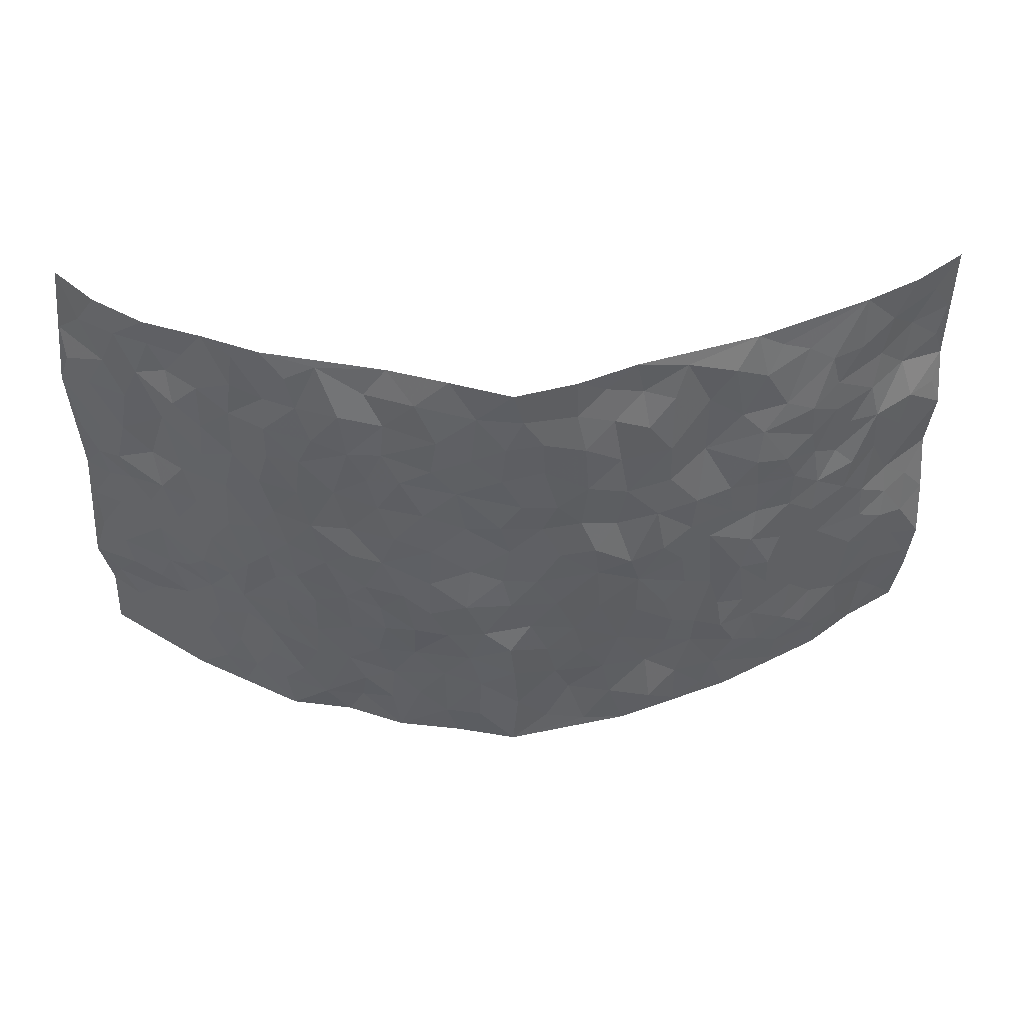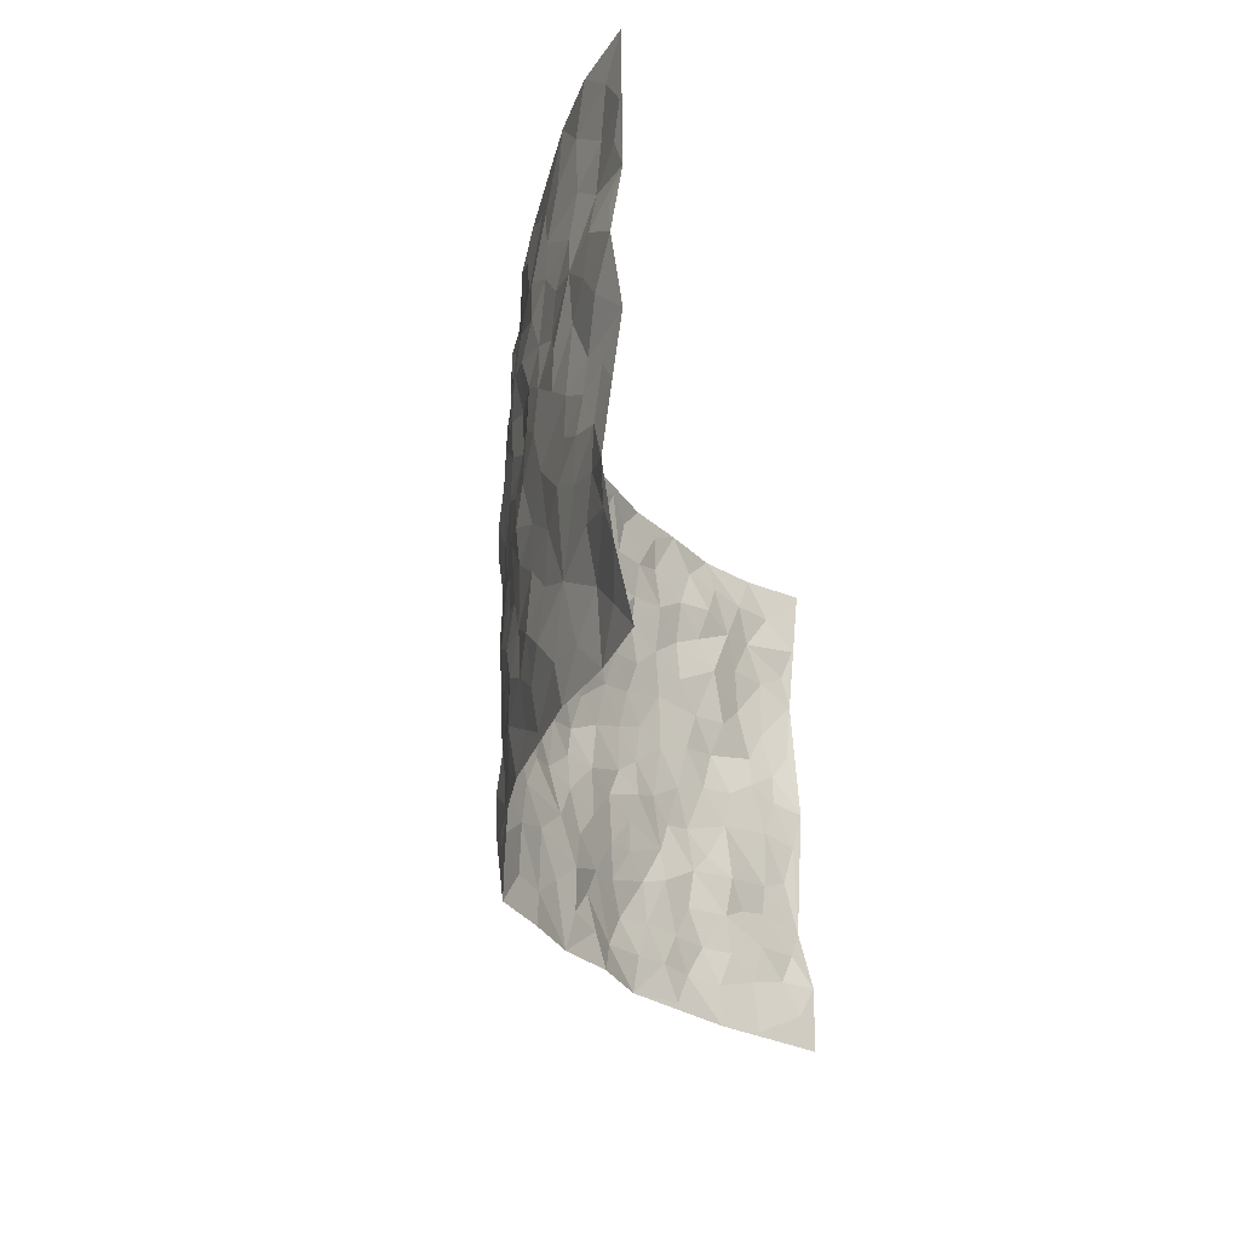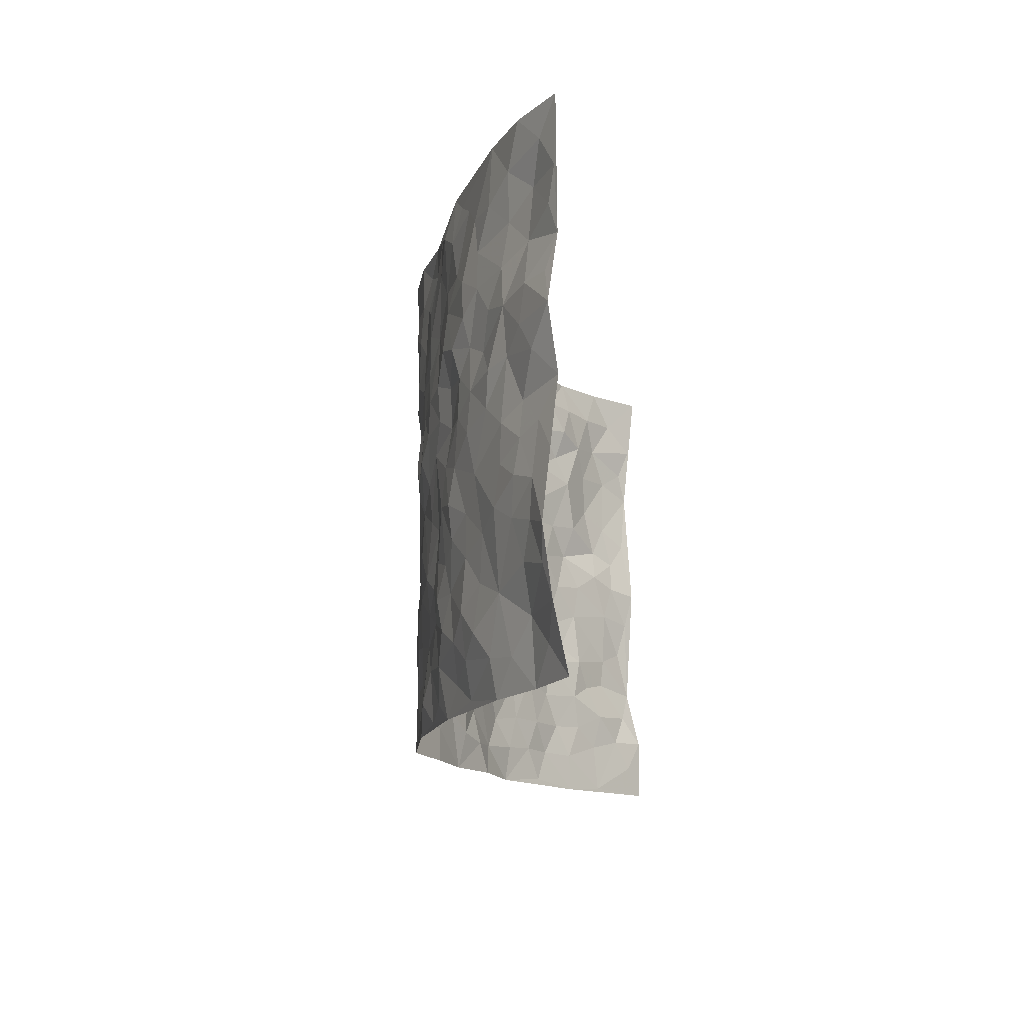
<metadata>
{"format":"obj","ext":"obj","renderer":"f3d","projection":"perspective","resolution":1024,"background":"white","views":[{"elev":44.7,"azim":177.6,"up":"+Y"},{"elev":-28.1,"azim":-78.6,"up":"+Y"},{"elev":-14.2,"azim":-83.1,"up":"+Y"}]}
</metadata>
<code>
v -0.8917 0.006143 0.2434
v -0.899 0.9971 0.2276
v 0.8875 0.006205 0.2482
v 0.8792 0.9947 0.2482
v -0.7516 0.3932 0.1156
v -0.8956 0.5018 0.2294
v -0.8061 0.3592 0.1452
v 6.071e-05 0.004901 -0.1497
v -0.9123 0.2515 0.2038
v -0.86 0.3395 0.1822
v -0.6882 0.002449 0.1031
v -0.9036 0.1278 0.219
v -0.6746 0.2927 0.07576
v -0.7858 0.004345 0.1795
v -0.7893 0.2898 0.1401
v -0.4708 0.002952 -0.01305
v -0.8894 0.1897 0.2016
v -0.2855 0.1672 -0.07812
v -0.7359 0.3223 0.1032
v -0.7952 0.1233 0.1738
v -0.8473 0.06706 0.2073
v -0.7411 0.0656 0.1347
v -0.6424 0.1264 0.05578
v -0.6834 0.07504 0.09004
v -0.8141 0.209 0.1629
v -0.8485 0.2716 0.177
v -0.7229 0.1777 0.1109
v -0.6566 0.2094 0.06964
v -0.8024 0.489 0.1608
v -0.9059 0.3771 0.2168
v -0.6932 0.9975 0.09343
v -0.5177 0.2219 -0.002674
v 0.2531 0.1593 -0.08336
v -0.8959 0.7479 0.2296
v -0.3589 0.3925 -0.06273
v -0.735 0.7528 0.1157
v -0.746 0.8309 0.1305
v -0.5621 0.4417 0.009302
v -0.5784 0.6051 0.02036
v -0.4692 0.9962 -0.005215
v -0.8833 0.6867 0.2072
v -0.6337 0.5621 0.0479
v -0.379 0.7525 -0.04775
v -0.4936 0.2794 -0.0161
v -0.4483 0.2247 -0.03814
v -0.4815 0.1619 -0.02351
v -0.4387 0.6358 -0.04148
v -0.3615 0.5591 -0.07187
v 0.1668 0.4741 -0.1268
v -0.3258 0.2209 -0.07089
v -0.2067 0.6091 -0.1037
v -0.3692 0.6286 -0.0673
v -0.2973 0.05817 -0.08773
v -0.6054 0.7098 0.02893
v -0.3838 0.1943 -0.04968
v -0.8147 0.6183 0.1557
v -0.03628 0.3493 -0.1366
v 0.05926 0.3411 -0.1473
v 0.2994 0.4512 -0.1069
v -0.09445 0.5507 -0.1324
v -0.1651 0.5553 -0.1254
v 0.09306 0.6299 -0.1284
v -0.6058 0.3458 0.03673
v -0.711 0.5742 0.08904
v -0.8743 0.8087 0.2124
v -0.5395 0.129 0.006483
v -0.356 0.01305 -0.05743
v -0.7487 0.4664 0.117
v -0.5935 0.1719 0.02729
v -0.5814 0.01921 0.04487
v -0.2403 0.002697 -0.09904
v -0.5882 0.08836 0.03518
v -0.522 0.05437 0.01215
v -0.4171 0.03823 -0.03757
v -0.4381 0.1044 -0.03574
v -0.8313 0.6864 0.1669
v -0.8909 0.8725 0.224
v -0.6997 0.5091 0.08463
v 0.0004984 0.9961 -0.1585
v -0.7554 0.6756 0.1208
v -0.543 0.3145 0.002656
v -0.4975 0.4606 -0.016
v 0.007645 0.5708 -0.1369
v -0.04848 0.4829 -0.1378
v 0.004819 0.4205 -0.1439
v -0.1193 0.1298 -0.1135
v -0.5532 0.6693 0.001686
v -0.8505 0.5627 0.1806
v -0.6934 0.6909 0.08687
v -0.4368 0.2965 -0.03804
v -0.6043 0.267 0.03674
v -0.4898 0.6878 -0.025
v -0.172 0.4846 -0.1184
v -0.2586 0.4355 -0.09399
v -0.6192 0.6485 0.04456
v -0.01019 0.1196 -0.1458
v -0.4053 0.5099 -0.0491
v -0.3374 0.2876 -0.07538
v -0.2396 0.5027 -0.1085
v -0.1782 0.3819 -0.1146
v -0.9062 0.6249 0.2138
v -0.6686 0.6222 0.07564
v -0.7622 0.5802 0.1286
v -0.3532 0.1106 -0.06358
v -0.5029 0.5326 -0.004534
v -0.6516 0.4055 0.05852
v -0.1276 0.325 -0.1231
v -0.1469 0.2503 -0.1217
v -0.5 0.6115 -0.007108
v 0.1095 0.7282 -0.1324
v -0.002595 0.2171 -0.1496
v -0.07106 0.2745 -0.1345
v 0.005549 0.2904 -0.1505
v -0.4173 0.3633 -0.03999
v -0.1919 0.1846 -0.1068
v -0.6283 0.4873 0.04114
v -0.5404 0.3805 -0.004523
v -0.4792 0.3909 -0.02644
v -0.3058 0.5232 -0.09339
v -0.2557 0.3498 -0.09886
v -0.3486 0.4665 -0.06972
v -0.2228 0.2711 -0.1036
v -0.08957 0.4119 -0.1326
v -0.5737 0.5309 0.01663
v -0.08965 0.1996 -0.1304
v -0.2085 0.09441 -0.1009
v -0.3888 0.2578 -0.05325
v -0.8582 0.4391 0.1931
v -0.81 0.422 0.156
v 0.09492 0.4242 -0.149
v 0.2044 0.2401 -0.1015
v 0.08426 0.5175 -0.1376
v 0.0211 0.4882 -0.1383
v 0.1685 0.3938 -0.1345
v 0.744 0.4963 0.1166
v 0.222 0.4343 -0.1217
v 0.2635 0.3147 -0.09864
v 0.1621 0.5677 -0.1286
v 0.1174 0.9965 -0.1152
v -0.2891 0.6186 -0.08994
v 0.4108 0.8784 -0.03986
v 0.4705 0.9968 -0.01348
v -0.2097 0.779 -0.1025
v -0.05774 0.862 -0.146
v -0.3162 0.3479 -0.07949
v -0.4479 0.5652 -0.03555
v -0.07173 0.05515 -0.1299
v -0.1546 0.02379 -0.1151
v 0.1198 0.004241 -0.1203
v 0.01457 0.8581 -0.1534
v -0.01557 0.6984 -0.1436
v 0.4137 0.1975 -0.05219
v 0.3344 0.2914 -0.07097
v 0.5738 0.5258 0.008828
v 0.5134 0.5467 -0.0213
v 0.4477 0.1359 -0.04603
v 0.5081 0.2282 -0.01411
v 0.407 0.3622 -0.05723
v 0.02445 0.6397 -0.1415
v -0.05753 0.6264 -0.1318
v -0.1456 0.7278 -0.1275
v -0.08592 0.6912 -0.1387
v -0.05926 0.7892 -0.143
v -0.1347 0.6316 -0.1238
v 0.02245 0.773 -0.1487
v 0.233 0.9944 -0.07132
v -0.01831 0.9244 -0.1511
v -0.2624 0.8446 -0.08559
v -0.1932 0.8776 -0.1005
v -0.309 0.7797 -0.07653
v -0.2337 0.9954 -0.07643
v -0.2246 0.6944 -0.1035
v -0.3115 0.699 -0.07747
v -0.1383 0.8276 -0.1262
v -0.12 0.9954 -0.1257
v 0.2181 0.7454 -0.1149
v 0.1753 0.667 -0.1275
v 0.3228 0.5944 -0.08314
v 0.2619 0.5229 -0.1107
v 0.264 0.6653 -0.09932
v 0.4137 0.7432 -0.04446
v 0.3494 0.6822 -0.06969
v 0.2822 0.7323 -0.09067
v 0.06881 0.9275 -0.1419
v 0.07971 0.8218 -0.1404
v 0.1453 0.8569 -0.1273
v 0.2441 0.8713 -0.08993
v 0.3166 0.7922 -0.08049
v 0.2339 0.5957 -0.1184
v -0.8117 0.8669 0.1806
v -0.6509 0.8158 0.06223
v -0.8023 0.7737 0.171
v -0.8013 0.9975 0.152
v -0.8509 0.9386 0.1949
v -0.7598 0.9203 0.1302
v -0.6957 0.8844 0.08776
v -0.5786 0.9279 0.03634
v -0.633 0.885 0.05448
v -0.6564 0.7453 0.06216
v -0.5416 0.8134 0.008218
v -0.6009 0.7808 0.02722
v -0.4943 0.8998 -0.007881
v -0.38 0.8765 -0.04654
v -0.5218 0.9583 0.01477
v -0.4505 0.8145 -0.02299
v -0.4293 0.9351 -0.03239
v -0.3323 0.9705 -0.052
v -0.4979 0.7598 -0.01513
v -0.3104 0.8993 -0.06517
v -0.2478 0.9274 -0.0738
v 0.1571 0.7839 -0.1281
v 0.2511 0.803 -0.09705
v 0.1833 0.9316 -0.1041
v 0.3852 0.811 -0.0596
v 0.3292 0.8794 -0.07095
v 0.3662 0.98 -0.04162
v 0.2782 0.9346 -0.06923
v 0.4264 0.9465 -0.03247
v 0.3776 0.4933 -0.07597
v 0.3247 0.5288 -0.09283
v 0.4745 0.6038 -0.03629
v 0.4234 0.6637 -0.04786
v 0.4008 0.5878 -0.06444
v 0.3459 0.1916 -0.06778
v 0.4699 0.3353 -0.031
v 0.4525 0.5222 -0.04763
v 0.3413 0.3893 -0.07538
v -0.1208 0.9118 -0.1228
v -0.1752 0.9548 -0.09697
v 0.3138 0.1349 -0.07714
v 0.5846 0.01574 0.0353
v 0.2021 0.3338 -0.1239
v 0.2709 0.3854 -0.1054
v 0.5604 0.2483 0.01819
v 0.6958 0.9958 0.0861
v 0.9018 0.2516 0.2219
v 0.4773 0.8116 -0.02137
v 0.6843 0.4866 0.07296
v 0.4765 0.7465 -0.02869
v 0.8884 0.4997 0.2379
v 0.6359 0.2948 0.05928
v 0.4976 0.4679 -0.02462
v 0.7271 0.3118 0.1196
v 0.5444 0.4155 -0.0005041
v 0.477 0.002899 -0.02701
v 0.09012 0.254 -0.1355
v 0.4909 0.07792 -0.01904
v 0.1347 0.3207 -0.1297
v 0.4081 0.2677 -0.05277
v 0.8126 0.2656 0.1644
v 0.6174 0.461 0.03403
v 0.5559 0.08316 0.01601
v 0.4408 0.4261 -0.04647
v 0.5869 0.3715 0.01884
v 0.2809 0.2343 -0.08369
v 0.4666 0.2723 -0.03101
v 0.2582 0.08033 -0.08544
v 0.3565 0.00513 -0.05139
v 0.2428 0.003823 -0.09902
v 0.1982 0.1164 -0.1068
v 0.06782 0.1717 -0.1373
v 0.1437 0.1916 -0.1216
v 0.5864 0.1484 0.03251
v 0.7325 0.4226 0.1074
v 0.6974 0.2228 0.1107
v 0.6233 0.08189 0.04729
v 0.643 0.384 0.04636
v 0.6814 0.3391 0.07892
v 0.8246 0.3266 0.169
v 0.71 0.5666 0.08469
v 0.6581 0.147 0.07015
v 0.7131 0.1522 0.1167
v 0.7859 0.3677 0.1432
v 0.8714 0.3504 0.2013
v 0.8205 0.4385 0.174
v 0.5634 0.3129 0.009748
v 0.7607 0.109 0.1497
v 0.3233 0.066 -0.06347
v 0.4027 0.07019 -0.05594
v 0.07174 0.07975 -0.1413
v 0.1415 0.07384 -0.1232
v 0.9018 0.7485 0.2215
v 0.6885 0.08097 0.09746
v 0.6255 0.2167 0.05052
v 0.8798 0.4249 0.2205
v 0.8341 0.5086 0.19
v 0.7538 0.2511 0.1346
v 0.5166 0.1491 -0.00808
v 0.6906 0.003072 0.1001
v 0.488 0.3946 -0.01876
v 0.8542 0.06795 0.2256
v 0.8836 0.1309 0.2505
v 0.7725 0.1834 0.166
v 0.8222 0.1281 0.1978
v 0.7672 0.01191 0.1577
v 0.8582 0.1913 0.2134
v 0.6382 0.5551 0.04855
v 0.6603 0.6319 0.06409
v 0.5679 0.6357 0.007676
v 0.7776 0.6897 0.1307
v 0.6063 0.7707 0.03671
v 0.8799 0.6238 0.2144
v 0.7222 0.6397 0.1092
v 0.8006 0.5935 0.149
v 0.6898 0.7427 0.09841
v 0.785 0.5302 0.1538
v 0.8476 0.5727 0.1891
v 0.8314 0.6579 0.1703
v 0.613 0.6916 0.04213
v 0.5471 0.7235 0.005892
v 0.4977 0.6743 -0.02197
v 0.7978 0.8512 0.1506
v 0.6678 0.8694 0.09298
v 0.7624 0.7754 0.1298
v 0.8372 0.7767 0.1718
v 0.7309 0.8428 0.1213
v 0.8886 0.8717 0.2326
v 0.6597 0.8015 0.07163
v 0.8804 0.8101 0.2094
v 0.6964 0.9301 0.1021
v 0.797 0.9976 0.1564
v 0.5825 0.9972 0.03842
v 0.7656 0.9248 0.1413
v 0.8384 0.9267 0.1871
v 0.6267 0.9329 0.06176
v 0.5358 0.9004 0.00801
v 0.4733 0.8801 -0.01184
v 0.5272 0.9684 0.01112
v 0.5467 0.8209 0.0166
v 0.6062 0.8595 0.04725
f 29 6 128
f 12 21 20
f 26 10 9
f 55 45 46
f 27 19 15
f 26 9 17
f 101 6 88
f 12 1 21
f 7 15 19
f 125 86 96
f 84 123 85
f 129 29 128
f 25 27 15
f 12 20 17
f 73 75 66
f 22 14 11
f 26 17 25
f 9 12 17
f 25 15 26
f 5 129 7
f 52 146 48
f 55 18 50
f 7 19 5
f 20 27 25
f 124 82 105
f 41 76 34
f 20 14 22
f 14 20 21
f 14 21 1
f 24 22 11
f 24 27 22
f 72 66 69
f 69 32 91
f 70 24 11
f 24 23 27
f 17 20 25
f 27 20 22
f 10 15 7
f 10 26 15
f 23 28 27
f 27 13 19
f 28 23 69
f 13 27 28
f 119 121 94
f 10 7 129
f 6 30 128
f 9 10 30
f 36 192 80
f 80 102 89
f 118 81 44
f 64 103 78
f 115 126 86
f 45 32 46
f 91 63 13
f 129 68 29
f 95 87 54
f 95 54 199
f 202 40 204
f 82 97 105
f 29 88 6
f 18 55 104
f 148 126 71
f 38 82 124
f 50 18 122
f 117 82 38
f 5 19 106
f 82 117 118
f 80 64 102
f 127 45 55
f 194 77 190
f 98 35 114
f 39 124 105
f 127 50 98
f 106 19 13
f 66 75 46
f 39 95 42
f 63 117 38
f 95 89 102
f 101 56 76
f 51 140 99
f 18 53 126
f 62 83 132
f 45 127 90
f 112 113 57
f 103 29 68
f 130 85 58
f 109 39 105
f 35 94 121
f 113 246 58
f 151 165 163
f 120 100 94
f 114 127 98
f 192 190 65
f 95 39 87
f 36 191 37
f 67 104 74
f 56 101 88
f 13 63 106
f 192 34 76
f 268 241 243
f 108 115 125
f 93 84 60
f 133 84 85
f 156 288 157
f 101 76 41
f 80 103 64
f 105 97 146
f 99 61 51
f 92 109 47
f 125 96 111
f 158 227 153
f 75 104 55
f 69 66 32
f 81 91 32
f 106 78 68
f 42 64 78
f 77 34 65
f 24 70 72
f 75 73 16
f 16 71 67
f 2 34 77
f 13 28 91
f 103 56 88
f 56 80 76
f 72 69 23
f 11 16 70
f 16 73 70
f 16 67 74
f 115 18 126
f 24 72 23
f 73 72 70
f 16 74 75
f 72 73 66
f 32 45 44
f 84 83 60
f 66 46 32
f 78 106 116
f 117 63 81
f 67 53 104
f 103 68 78
f 69 91 28
f 36 80 89
f 106 38 116
f 106 68 5
f 81 118 117
f 62 132 138
f 32 44 81
f 53 67 71
f 57 58 85
f 123 100 107
f 93 60 61
f 33 230 224
f 8 96 147
f 132 133 130
f 140 48 119
f 93 100 123
f 122 98 50
f 164 60 160
f 53 71 126
f 125 112 108
f 193 194 195
f 75 55 46
f 63 91 81
f 56 103 80
f 196 198 31
f 18 104 53
f 121 48 97
f 38 106 63
f 118 97 82
f 97 35 121
f 51 172 140
f 130 134 49
f 87 39 109
f 288 252 263
f 97 114 35
f 47 43 92
f 57 113 58
f 248 130 58
f 34 101 41
f 114 90 127
f 116 124 42
f 145 94 35
f 118 114 97
f 167 79 175
f 98 145 35
f 85 123 57
f 43 47 52
f 199 36 89
f 42 78 116
f 159 83 62
f 88 29 103
f 74 104 75
f 118 44 90
f 173 140 172
f 42 95 102
f 190 192 37
f 65 190 77
f 89 95 199
f 125 111 112
f 92 87 109
f 18 115 122
f 177 180 176
f 112 57 107
f 109 105 146
f 93 94 100
f 285 286 275
f 96 86 147
f 137 232 131
f 57 123 107
f 87 92 208
f 49 134 136
f 132 130 49
f 161 164 162
f 50 127 55
f 122 108 107
f 122 107 100
f 48 140 52
f 118 90 114
f 99 119 94
f 123 84 93
f 36 37 192
f 48 121 119
f 120 122 100
f 39 42 124
f 38 124 116
f 248 58 246
f 44 45 90
f 98 122 120
f 146 52 47
f 94 93 99
f 168 209 170
f 212 183 188
f 202 197 200
f 42 102 64
f 107 108 112
f 99 93 61
f 8 280 96
f 112 111 113
f 125 115 86
f 115 108 122
f 128 30 10
f 5 68 129
f 10 129 128
f 132 49 138
f 83 84 133
f 130 133 85
f 83 133 132
f 248 134 130
f 156 152 224
f 151 110 165
f 212 186 211
f 153 224 249
f 254 251 244
f 246 261 262
f 225 158 249
f 49 136 179
f 185 184 150
f 214 188 181
f 181 188 182
f 161 163 174
f 143 170 172
f 110 211 185
f 184 79 167
f 174 228 169
f 62 110 159
f 163 150 144
f 210 169 229
f 170 143 168
f 176 211 110
f 98 120 145
f 94 145 120
f 48 146 97
f 109 146 47
f 148 86 126
f 147 86 148
f 71 8 148
f 8 147 148
f 244 276 254
f 232 136 134
f 174 143 161
f 60 83 160
f 163 162 151
f 159 160 83
f 261 281 262
f 259 281 149
f 219 220 59
f 246 113 111
f 33 255 131
f 157 256 152
f 137 255 153
f 230 278 279
f 262 260 33
f 154 155 242
f 131 255 137
f 248 131 232
f 281 280 149
f 259 258 278
f 220 179 59
f 159 151 160
f 162 160 151
f 164 61 60
f 228 174 144
f 144 174 163
f 159 110 151
f 161 172 164
f 186 184 185
f 161 162 163
f 61 164 51
f 160 162 164
f 187 217 213
f 150 163 165
f 205 202 200
f 79 184 139
f 170 43 173
f 174 169 143
f 161 143 172
f 167 144 150
f 176 180 183
f 172 170 173
f 223 226 221
f 185 150 165
f 99 140 119
f 207 206 203
f 172 51 164
f 43 52 173
f 173 52 140
f 167 175 228
f 228 229 169
f 210 168 169
f 177 110 62
f 189 138 179
f 62 138 177
f 136 232 233
f 181 182 222
f 150 184 167
f 178 180 189
f 49 179 138
f 177 138 189
f 180 178 182
f 178 179 220
f 307 308 304
f 222 223 221
f 215 187 188
f 176 183 212
f 187 213 186
f 214 215 188
f 185 211 186
f 237 181 239
f 182 188 183
f 110 185 165
f 216 215 141
f 211 176 212
f 182 183 180
f 176 110 177
f 213 184 186
f 178 189 179
f 177 189 180
f 195 190 37
f 197 198 200
f 195 194 190
f 34 192 65
f 80 192 76
f 37 196 195
f 194 2 77
f 193 2 194
f 196 37 191
f 31 193 195
f 198 196 191
f 31 195 196
f 199 201 191
f 197 204 31
f 198 191 201
f 31 198 197
f 201 199 54
f 36 199 191
f 54 208 201
f 208 43 205
f 208 54 87
f 198 201 200
f 206 205 203
f 43 170 203
f 210 207 209
f 40 202 206
f 31 204 40
f 197 202 204
f 208 205 200
f 43 203 205
f 205 206 202
f 203 209 207
f 171 40 207
f 40 206 207
f 208 200 201
f 43 208 92
f 170 209 203
f 168 143 169
f 207 210 171
f 168 210 209
f 188 187 212
f 212 187 186
f 166 139 213
f 184 213 139
f 237 214 181
f 215 214 141
f 216 141 218
f 213 217 166
f 142 166 216
f 217 216 166
f 187 215 217
f 216 217 215
f 237 141 214
f 142 216 218
f 223 222 182
f 179 136 59
f 223 220 219
f 267 238 251
f 237 327 141
f 223 182 178
f 158 290 253
f 220 223 178
f 59 233 227
f 233 59 136
f 248 246 131
f 153 249 158
f 251 254 267
f 223 219 226
f 111 261 246
f 297 251 238
f 276 256 157
f 167 228 144
f 229 228 175
f 175 171 229
f 229 171 210
f 260 257 33
f 265 271 272
f 266 289 283
f 269 243 250
f 249 224 152
f 266 283 271
f 227 233 137
f 253 227 158
f 325 313 320
f 135 264 275
f 310 329 239
f 270 298 297
f 249 256 225
f 275 273 269
f 311 222 221
f 155 154 299
f 234 276 157
f 310 311 299
f 222 239 181
f 221 226 155
f 266 263 252
f 242 290 244
f 264 273 275
f 273 264 243
f 242 244 154
f 276 290 225
f 288 234 157
f 240 282 302
f 275 286 306
f 225 290 158
f 234 263 284
f 241 254 276
f 233 232 137
f 137 153 227
f 264 135 238
f 244 251 154
f 260 259 257
f 227 253 219
f 33 224 255
f 154 297 299
f 240 302 307
f 297 154 251
f 264 268 243
f 253 226 219
f 271 284 263
f 277 294 293
f 290 242 253
f 241 234 284
f 59 227 219
f 242 155 226
f 252 245 231
f 157 152 156
f 257 230 33
f 152 256 249
f 278 230 257
f 262 33 131
f 224 153 255
f 259 278 257
f 134 248 232
f 230 279 224
f 96 261 111
f 261 96 280
f 280 281 261
f 246 262 131
f 252 247 245
f 268 267 241
f 283 277 272
f 288 247 252
f 275 274 285
f 295 291 294
f 267 268 264
f 263 234 288
f 309 310 299
f 290 276 244
f 283 272 271
f 267 254 241
f 265 243 241
f 236 240 285
f 297 238 270
f 303 305 298
f 241 276 234
f 221 155 299
f 272 277 293
f 250 243 287
f 286 285 240
f 284 271 265
f 271 263 266
f 295 3 291
f 225 256 276
f 241 284 265
f 289 266 231
f 3 292 291
f 321 235 323
f 293 294 296
f 279 278 258
f 245 279 258
f 279 156 224
f 260 281 259
f 280 8 149
f 262 281 260
f 231 266 252
f 267 264 238
f 306 304 270
f 283 289 295
f 243 269 273
f 236 269 250
f 294 292 296
f 274 236 285
f 269 274 275
f 250 287 293
f 245 289 231
f 236 274 269
f 156 279 247
f 242 226 253
f 247 279 245
f 243 265 287
f 288 156 247
f 265 272 293
f 296 292 236
f 293 287 265
f 295 294 277
f 277 283 295
f 236 250 296
f 289 3 295
f 292 294 291
f 293 296 250
f 300 304 308
f 325 320 235
f 329 330 326
f 270 304 303
f 270 303 298
f 309 305 301
f 135 306 270
f 299 297 298
f 298 309 299
f 238 135 270
f 300 314 305
f 303 300 305
f 304 306 307
f 300 303 304
f 282 319 315
f 322 325 235
f 275 306 135
f 307 306 286
f 240 307 286
f 308 307 302
f 302 282 308
f 308 282 315
f 305 309 298
f 310 309 301
f 310 301 329
f 310 239 311
f 222 311 239
f 299 311 221
f 319 312 315
f 312 323 316
f 301 305 318
f 305 314 316
f 300 308 315
f 316 314 312
f 312 314 315
f 315 314 300
f 323 312 324
f 316 313 318
f 282 4 317
f 330 313 325
f 4 321 324
f 235 320 323
f 282 317 319
f 312 319 317
f 326 325 322
f 316 320 313
f 316 318 305
f 142 218 327
f 327 218 141
f 316 323 320
f 324 312 317
f 4 324 317
f 321 323 324
f 318 313 330
f 328 326 322
f 326 327 329
f 329 327 237
f 326 328 327
f 322 142 328
f 327 328 142
f 329 237 239
f 301 318 330
f 326 330 325
f 330 329 301

</code>
